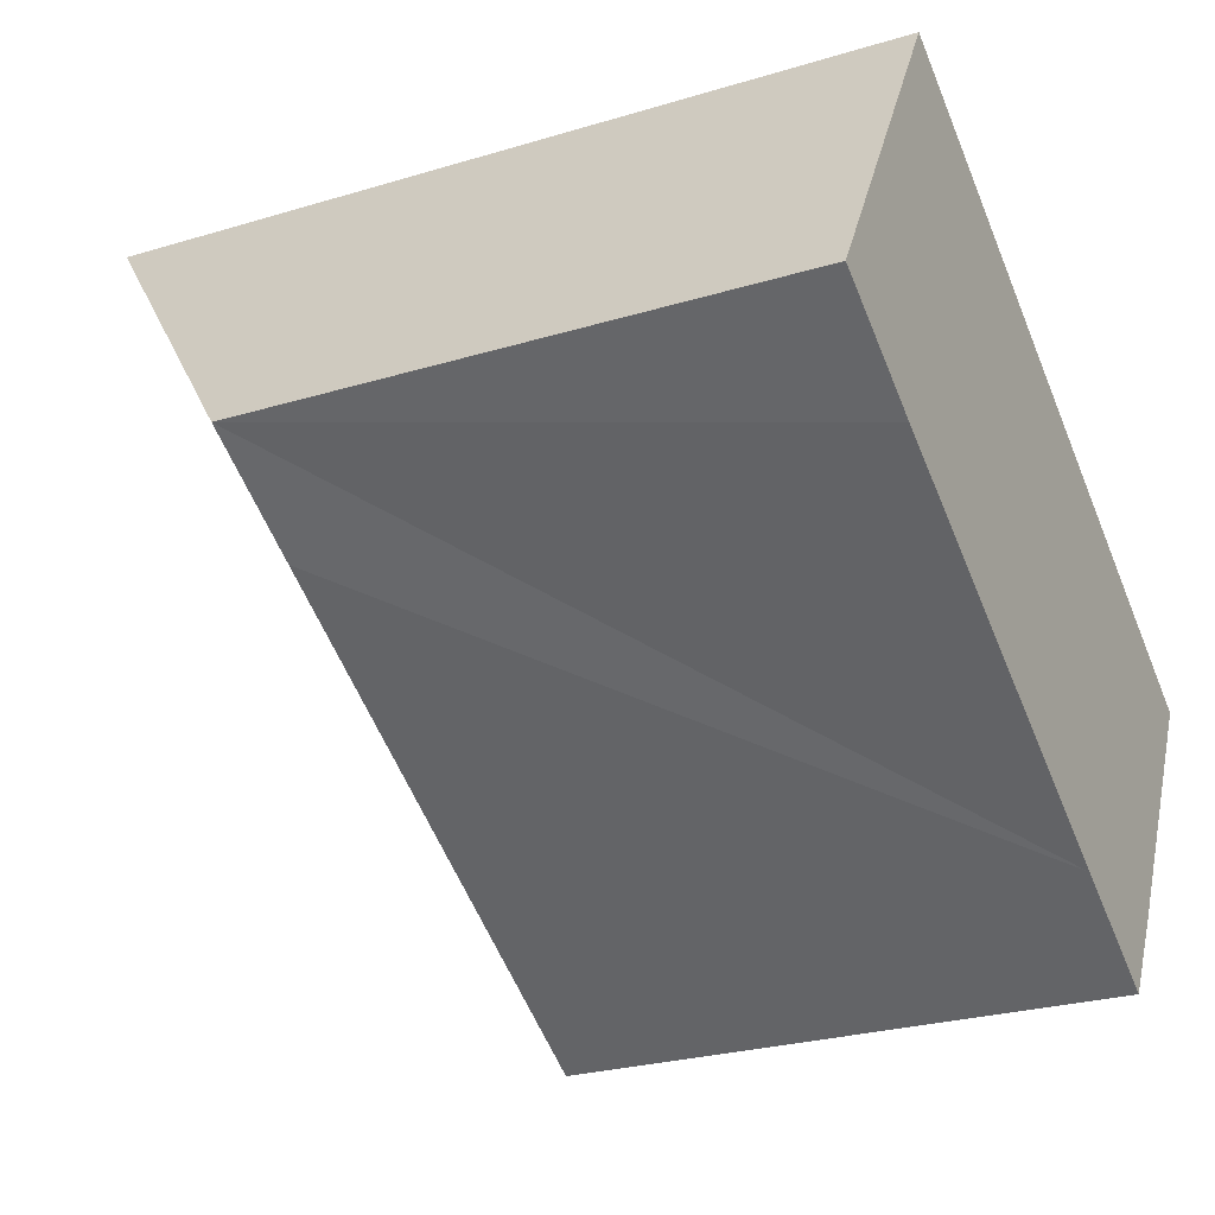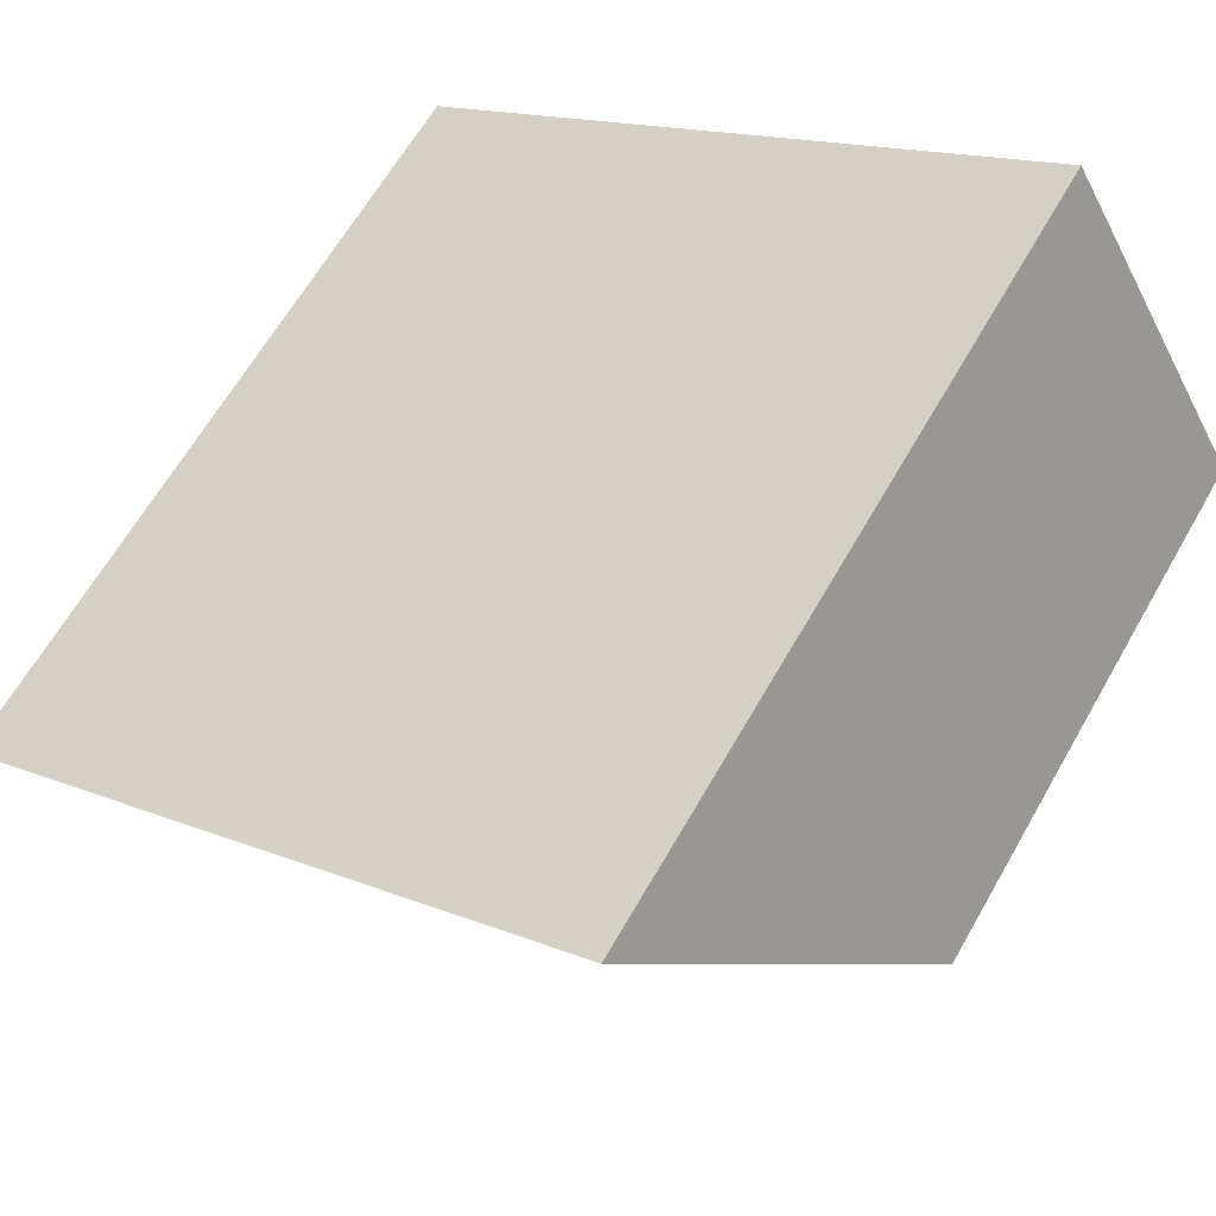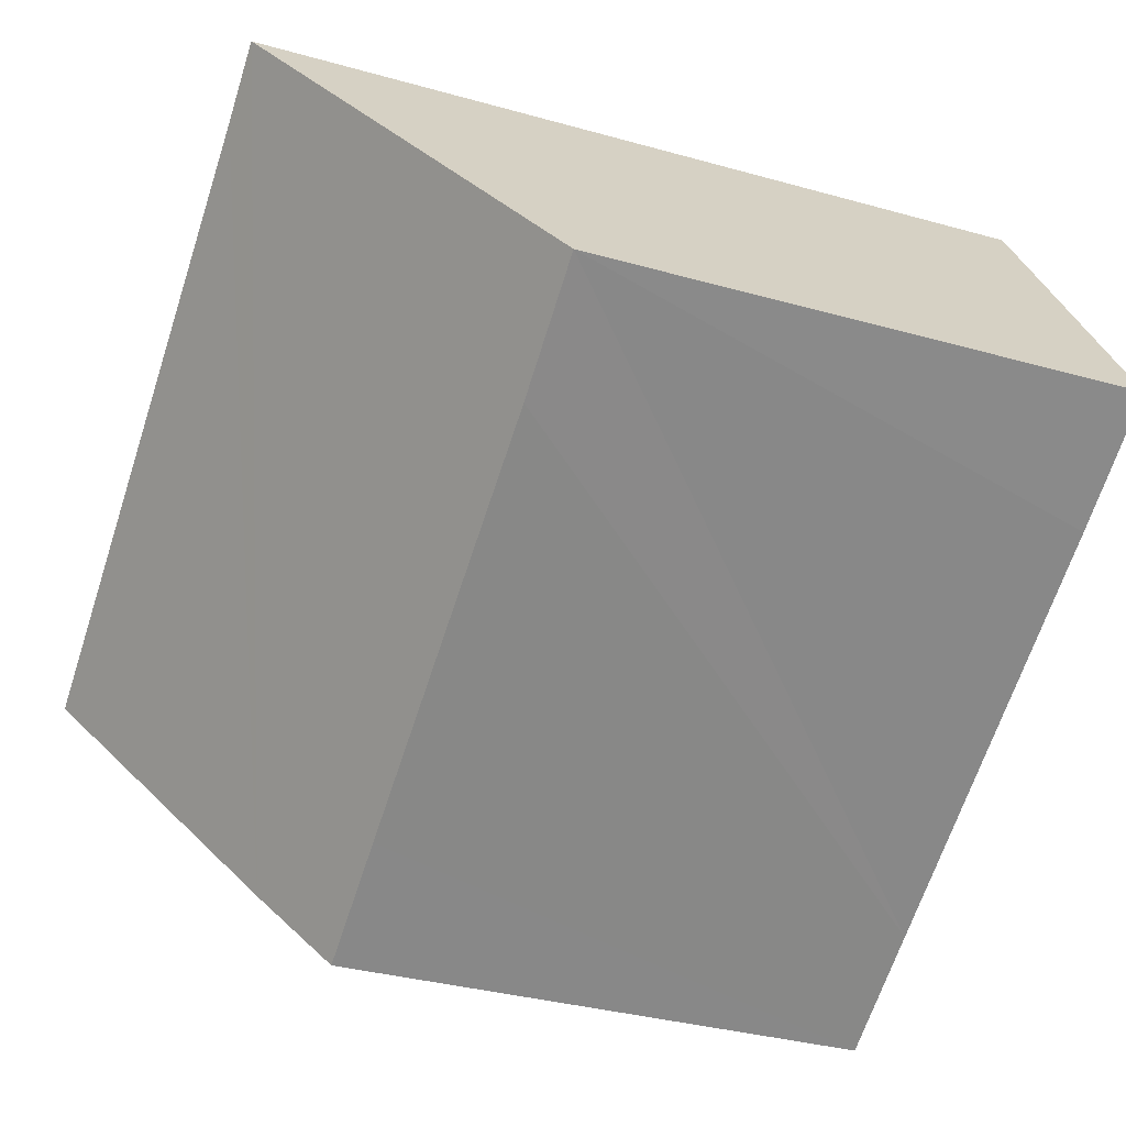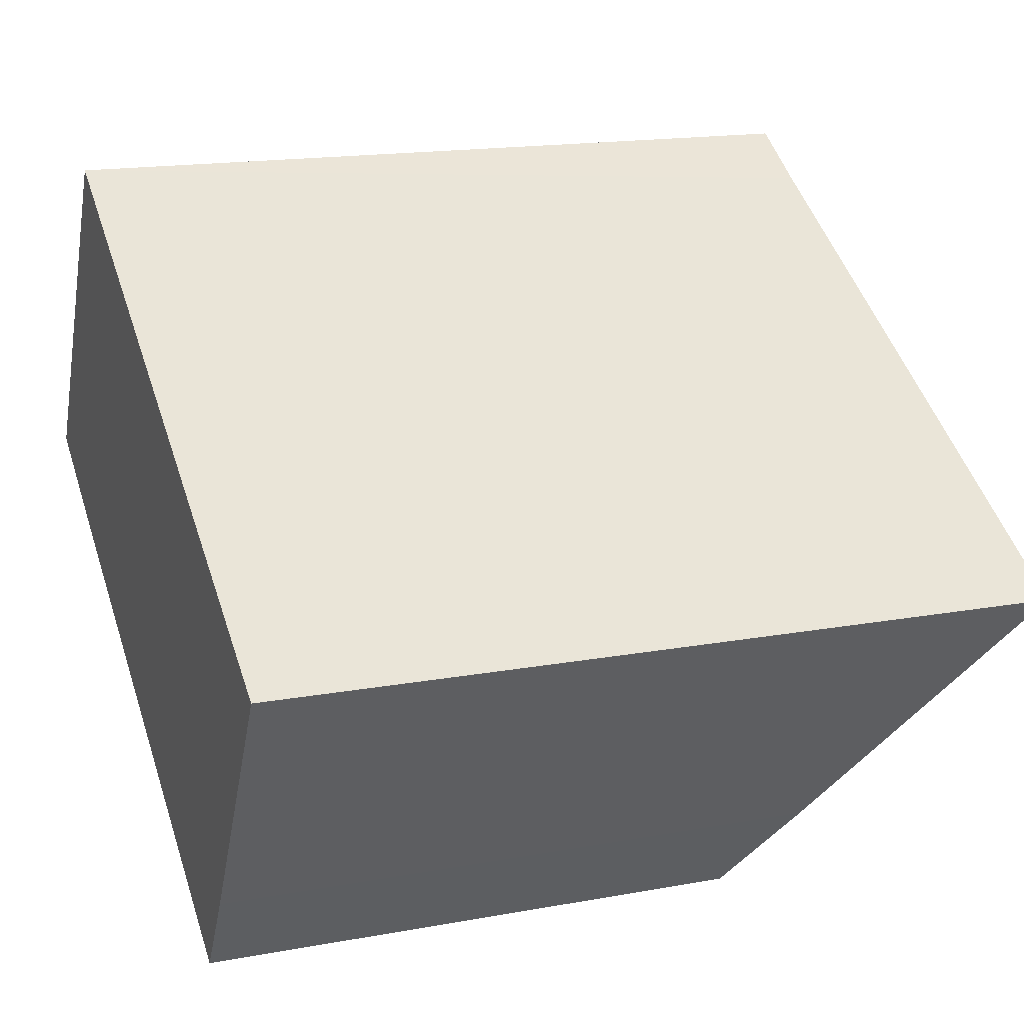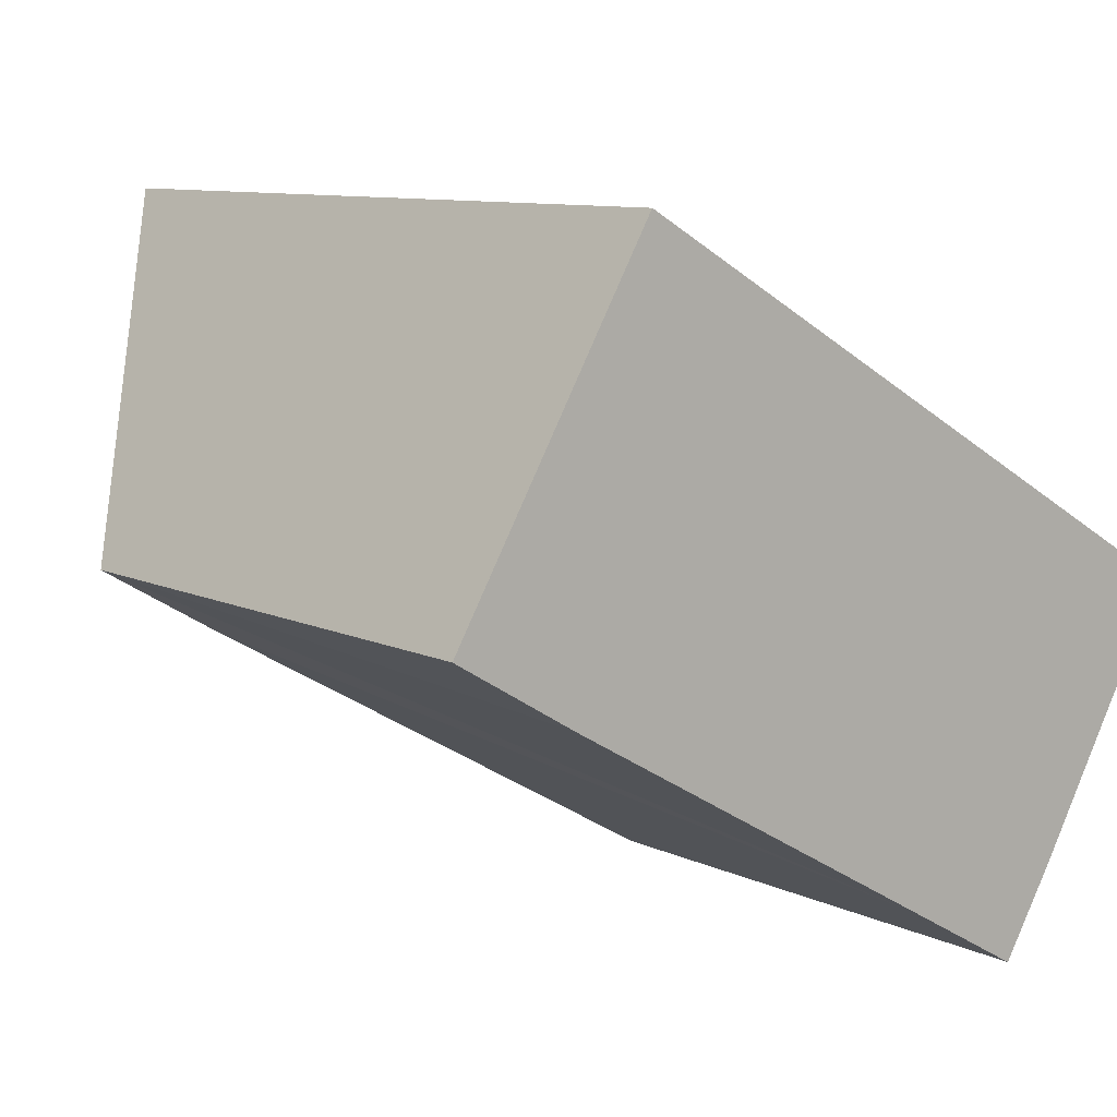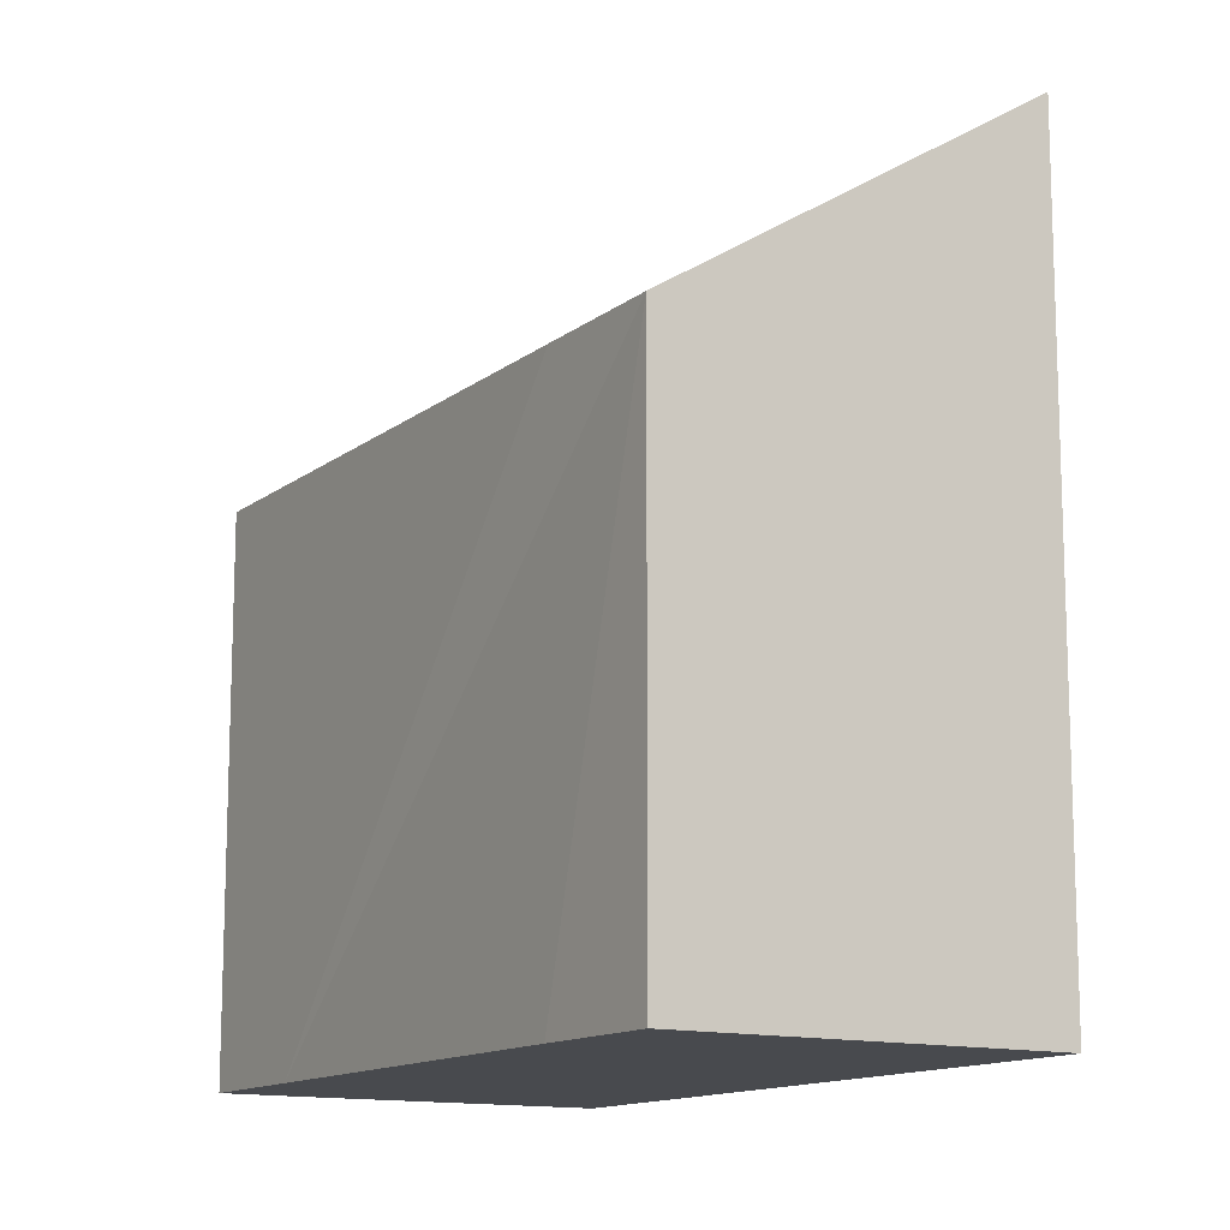
<metadata>
{"format":"obj","ext":"obj","renderer":"f3d","projection":"perspective","resolution":1024,"background":"white","views":[{"elev":-26.0,"azim":-64.2,"up":"+Z"},{"elev":64.4,"azim":-150.2,"up":"+Z"},{"elev":-34.3,"azim":-110.8,"up":"+Z"},{"elev":16.7,"azim":69.5,"up":"+Z"},{"elev":9.3,"azim":-38.6,"up":"+Z"},{"elev":-13.1,"azim":-91.4,"up":"+Y"}]}
</metadata>
<code>
v  7.951 8.351 -4.557
v  10.62 9.32 -4.291
v  9.812 8.352 -5.616
v  1.881 8.341 -1.112
v  0 8.362 5.12e-16
v  3.042 12.13 5.22
v  4.129 12.12 4.584
v  12.86 12.13 -0.383
v  11.84 12.13 0.2
v  3.042 -3.196e-16 5.22
v  11.84 -1.225e-17 0.2
v  12.86 2.345e-17 -0.383
v  4.129 -2.807e-16 4.584
v  10.62 2.627e-16 -4.291
v  9.812 3.439e-16 -5.616
v  7.951 2.79e-16 -4.557
v  1.881 6.809e-17 -1.112
v  0 0 0
g defaultobject
f 1 2 3
f 2 1 4
f 2 4 5
f 2 5 6
f 2 6 7
f 2 7 8
f 8 7 9
f 10 7 6
f 7 10 9
f 9 10 8
f 8 10 11
f 8 11 12
f 11 10 13
f 12 2 8
f 2 12 14
f 14 3 2
f 3 14 15
f 15 1 3
f 1 15 4
f 4 15 16
f 4 16 5
f 5 16 17
f 5 17 18
f 5 10 6
f 10 5 18
f 11 14 12
f 14 11 13
f 14 13 15
f 15 13 16
f 16 13 17
f 17 13 10
f 17 10 18

</code>
